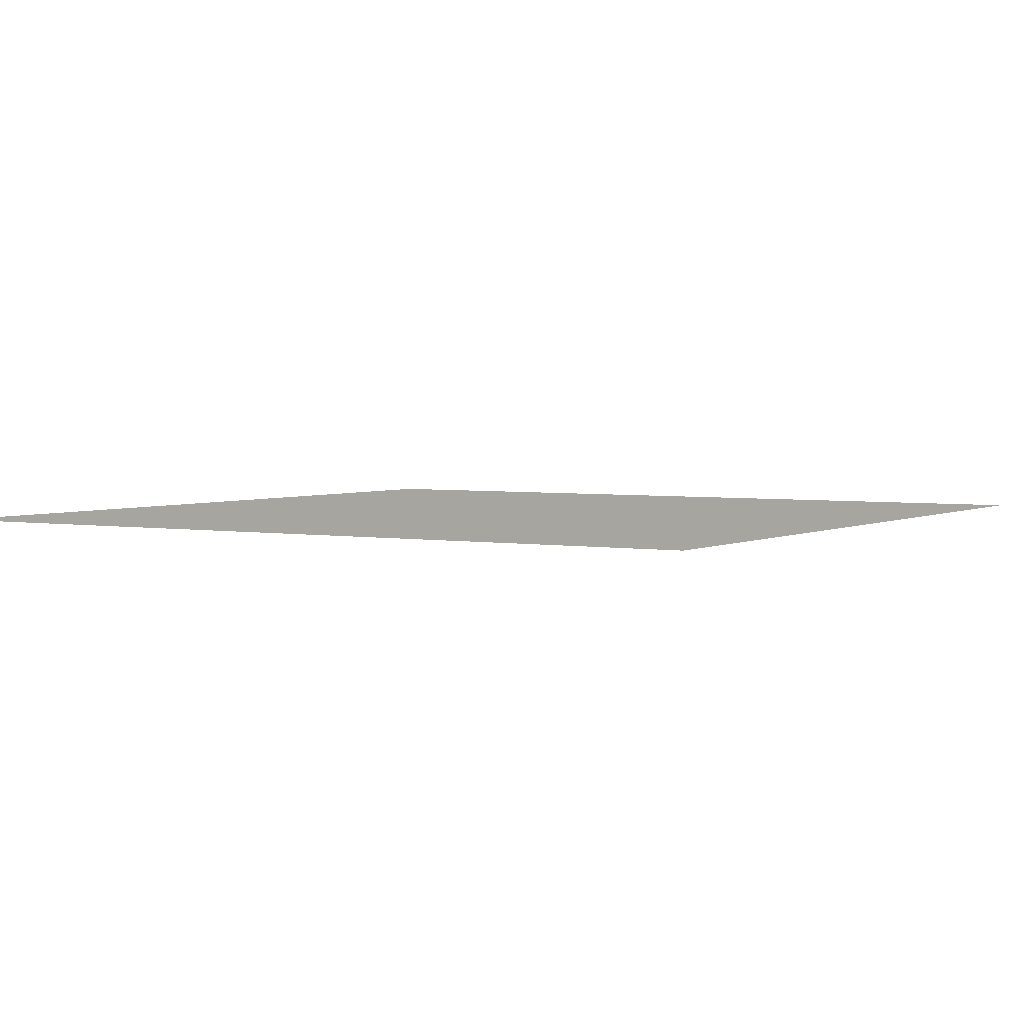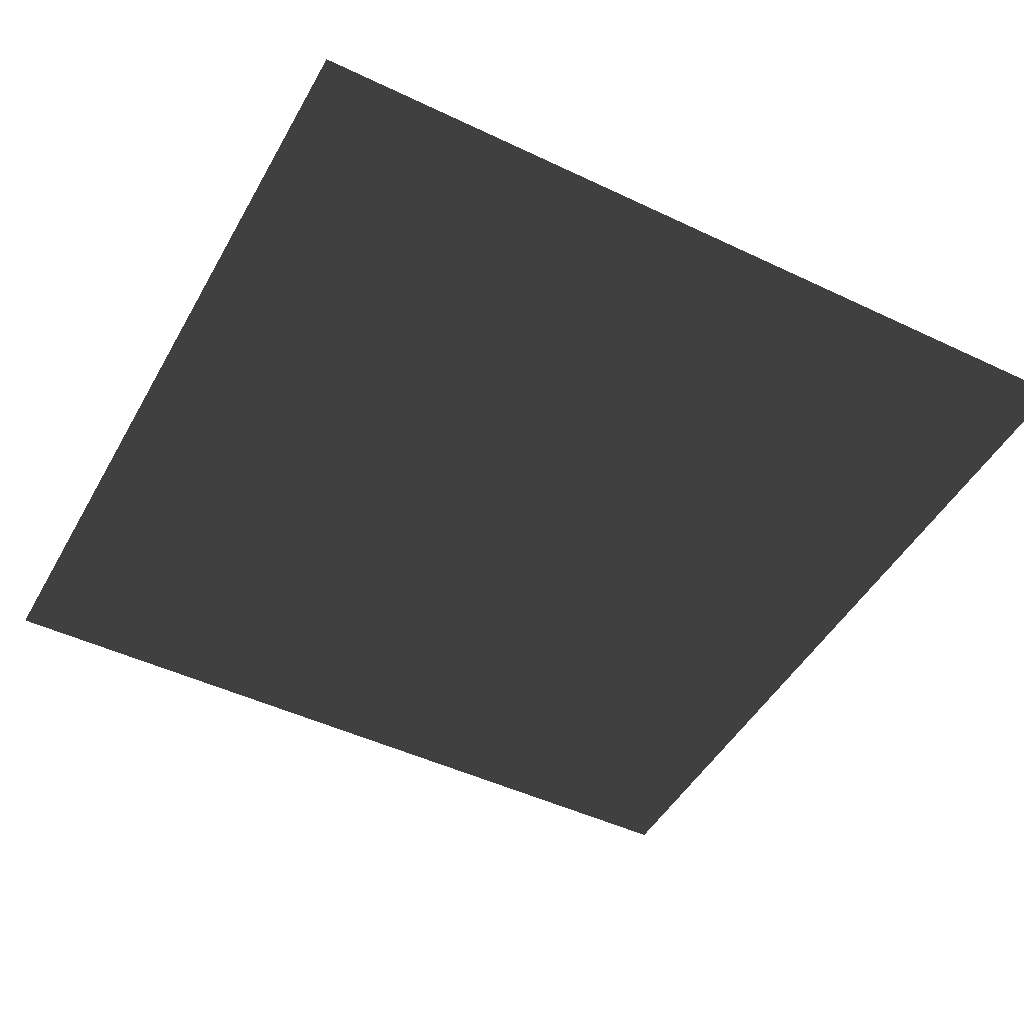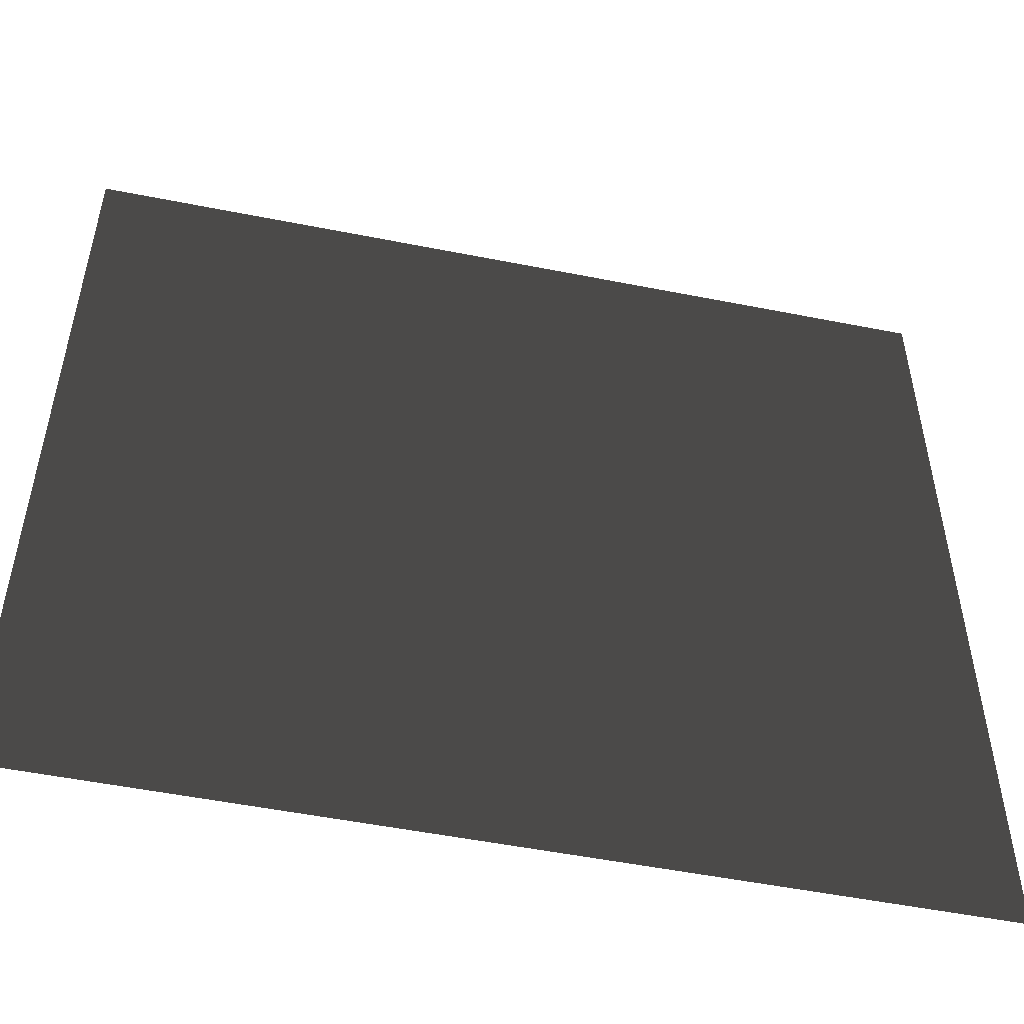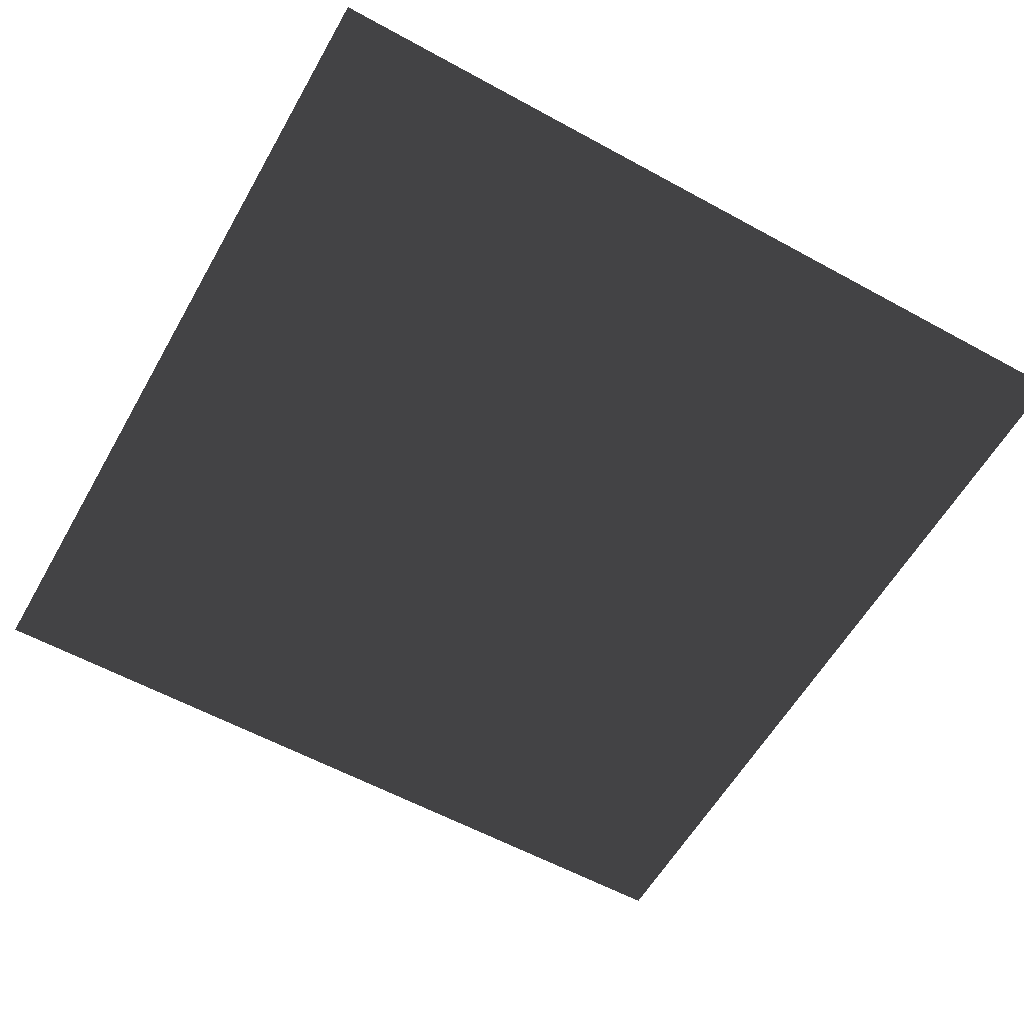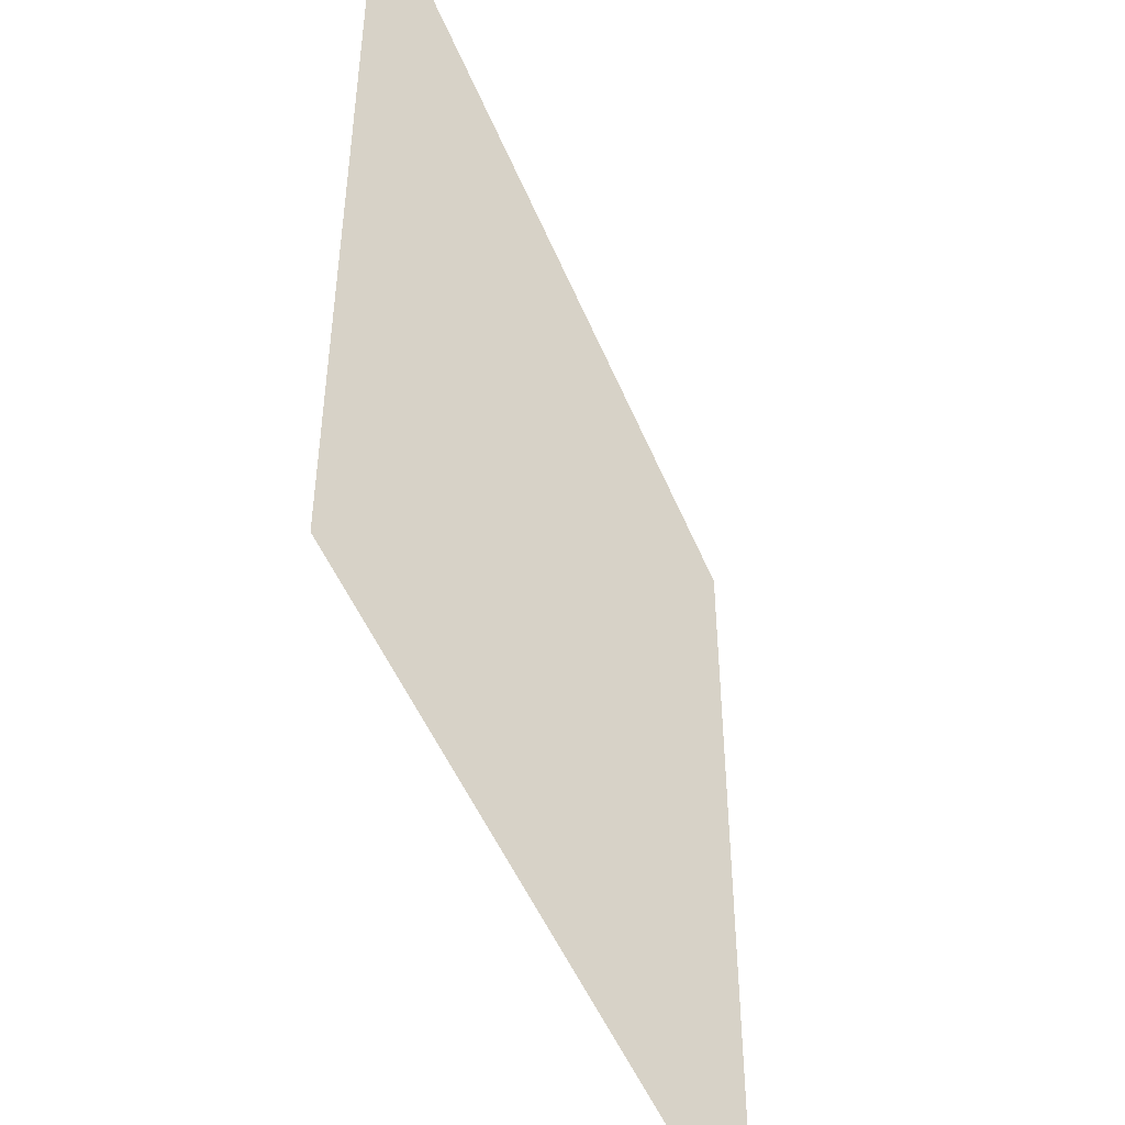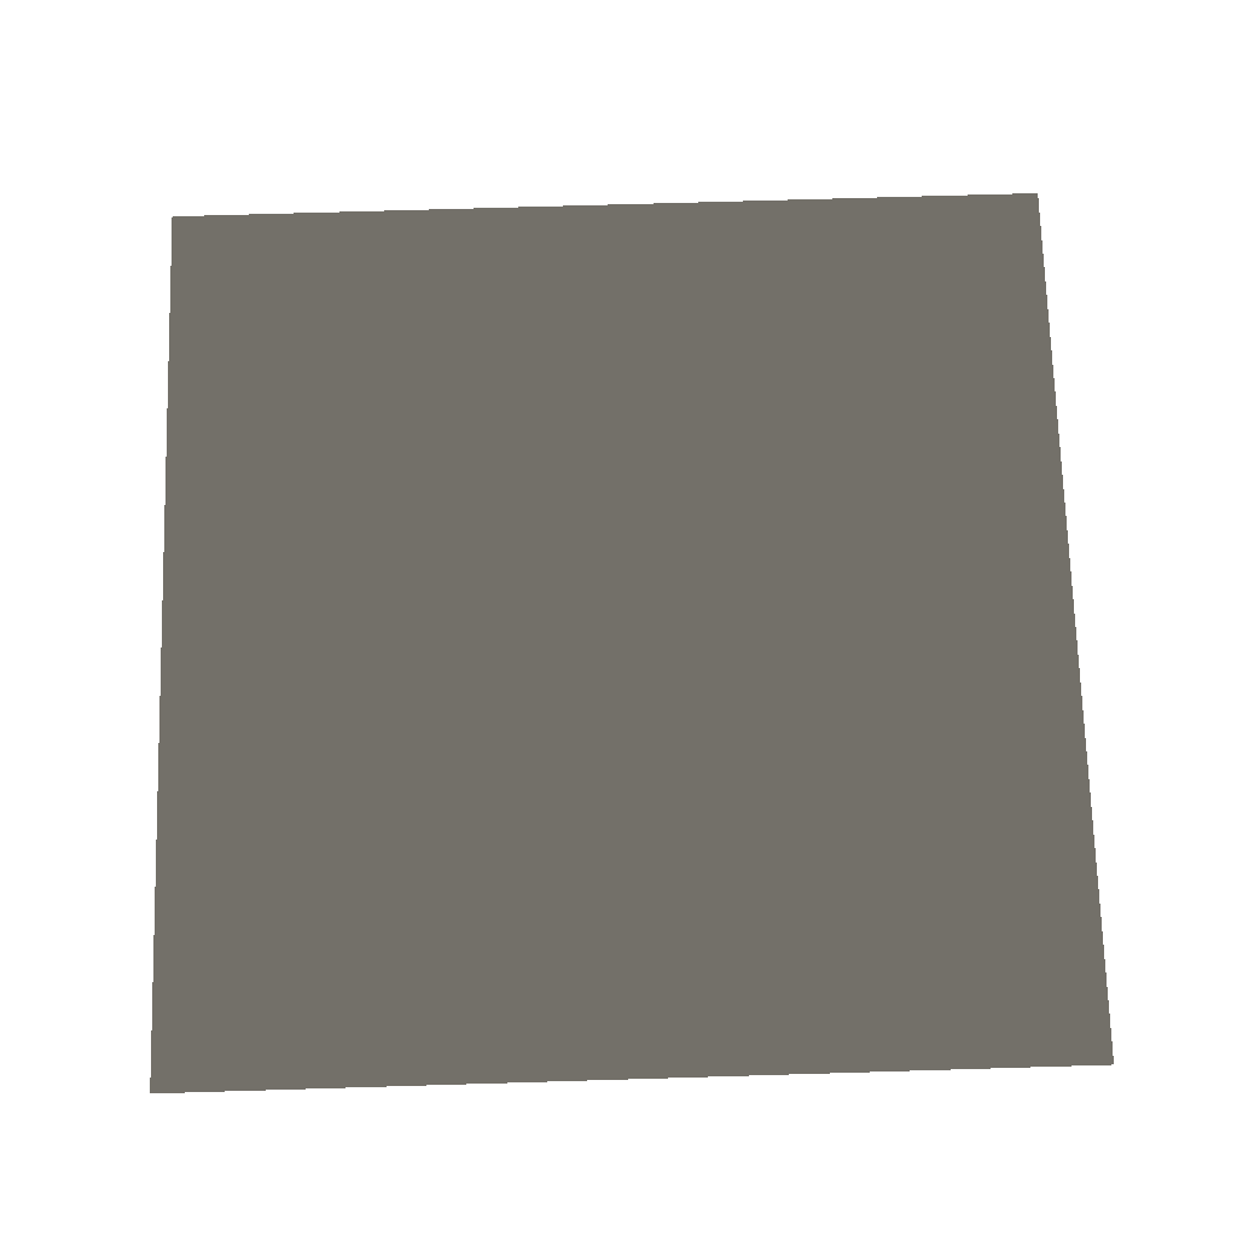
<metadata>
{"format":"obj","ext":"obj","renderer":"f3d","projection":"perspective","resolution":1024,"background":"white","views":[{"elev":3.2,"azim":-58.9,"up":"+Z"},{"elev":-47.5,"azim":-28.2,"up":"+Z"},{"elev":-52.2,"azim":167.9,"up":"+Y"},{"elev":-58.6,"azim":-29.5,"up":"+Z"},{"elev":-49.0,"azim":111.7,"up":"+Y"},{"elev":72.9,"azim":88.3,"up":"+Z"}]}
</metadata>
<code>
g
v  -1 1 0
v  1 1 0
v  -1 -1 0
v  1 -1 0
g Mesh_1206.rip
f 1 2 3
f 2 4 3
g

</code>
